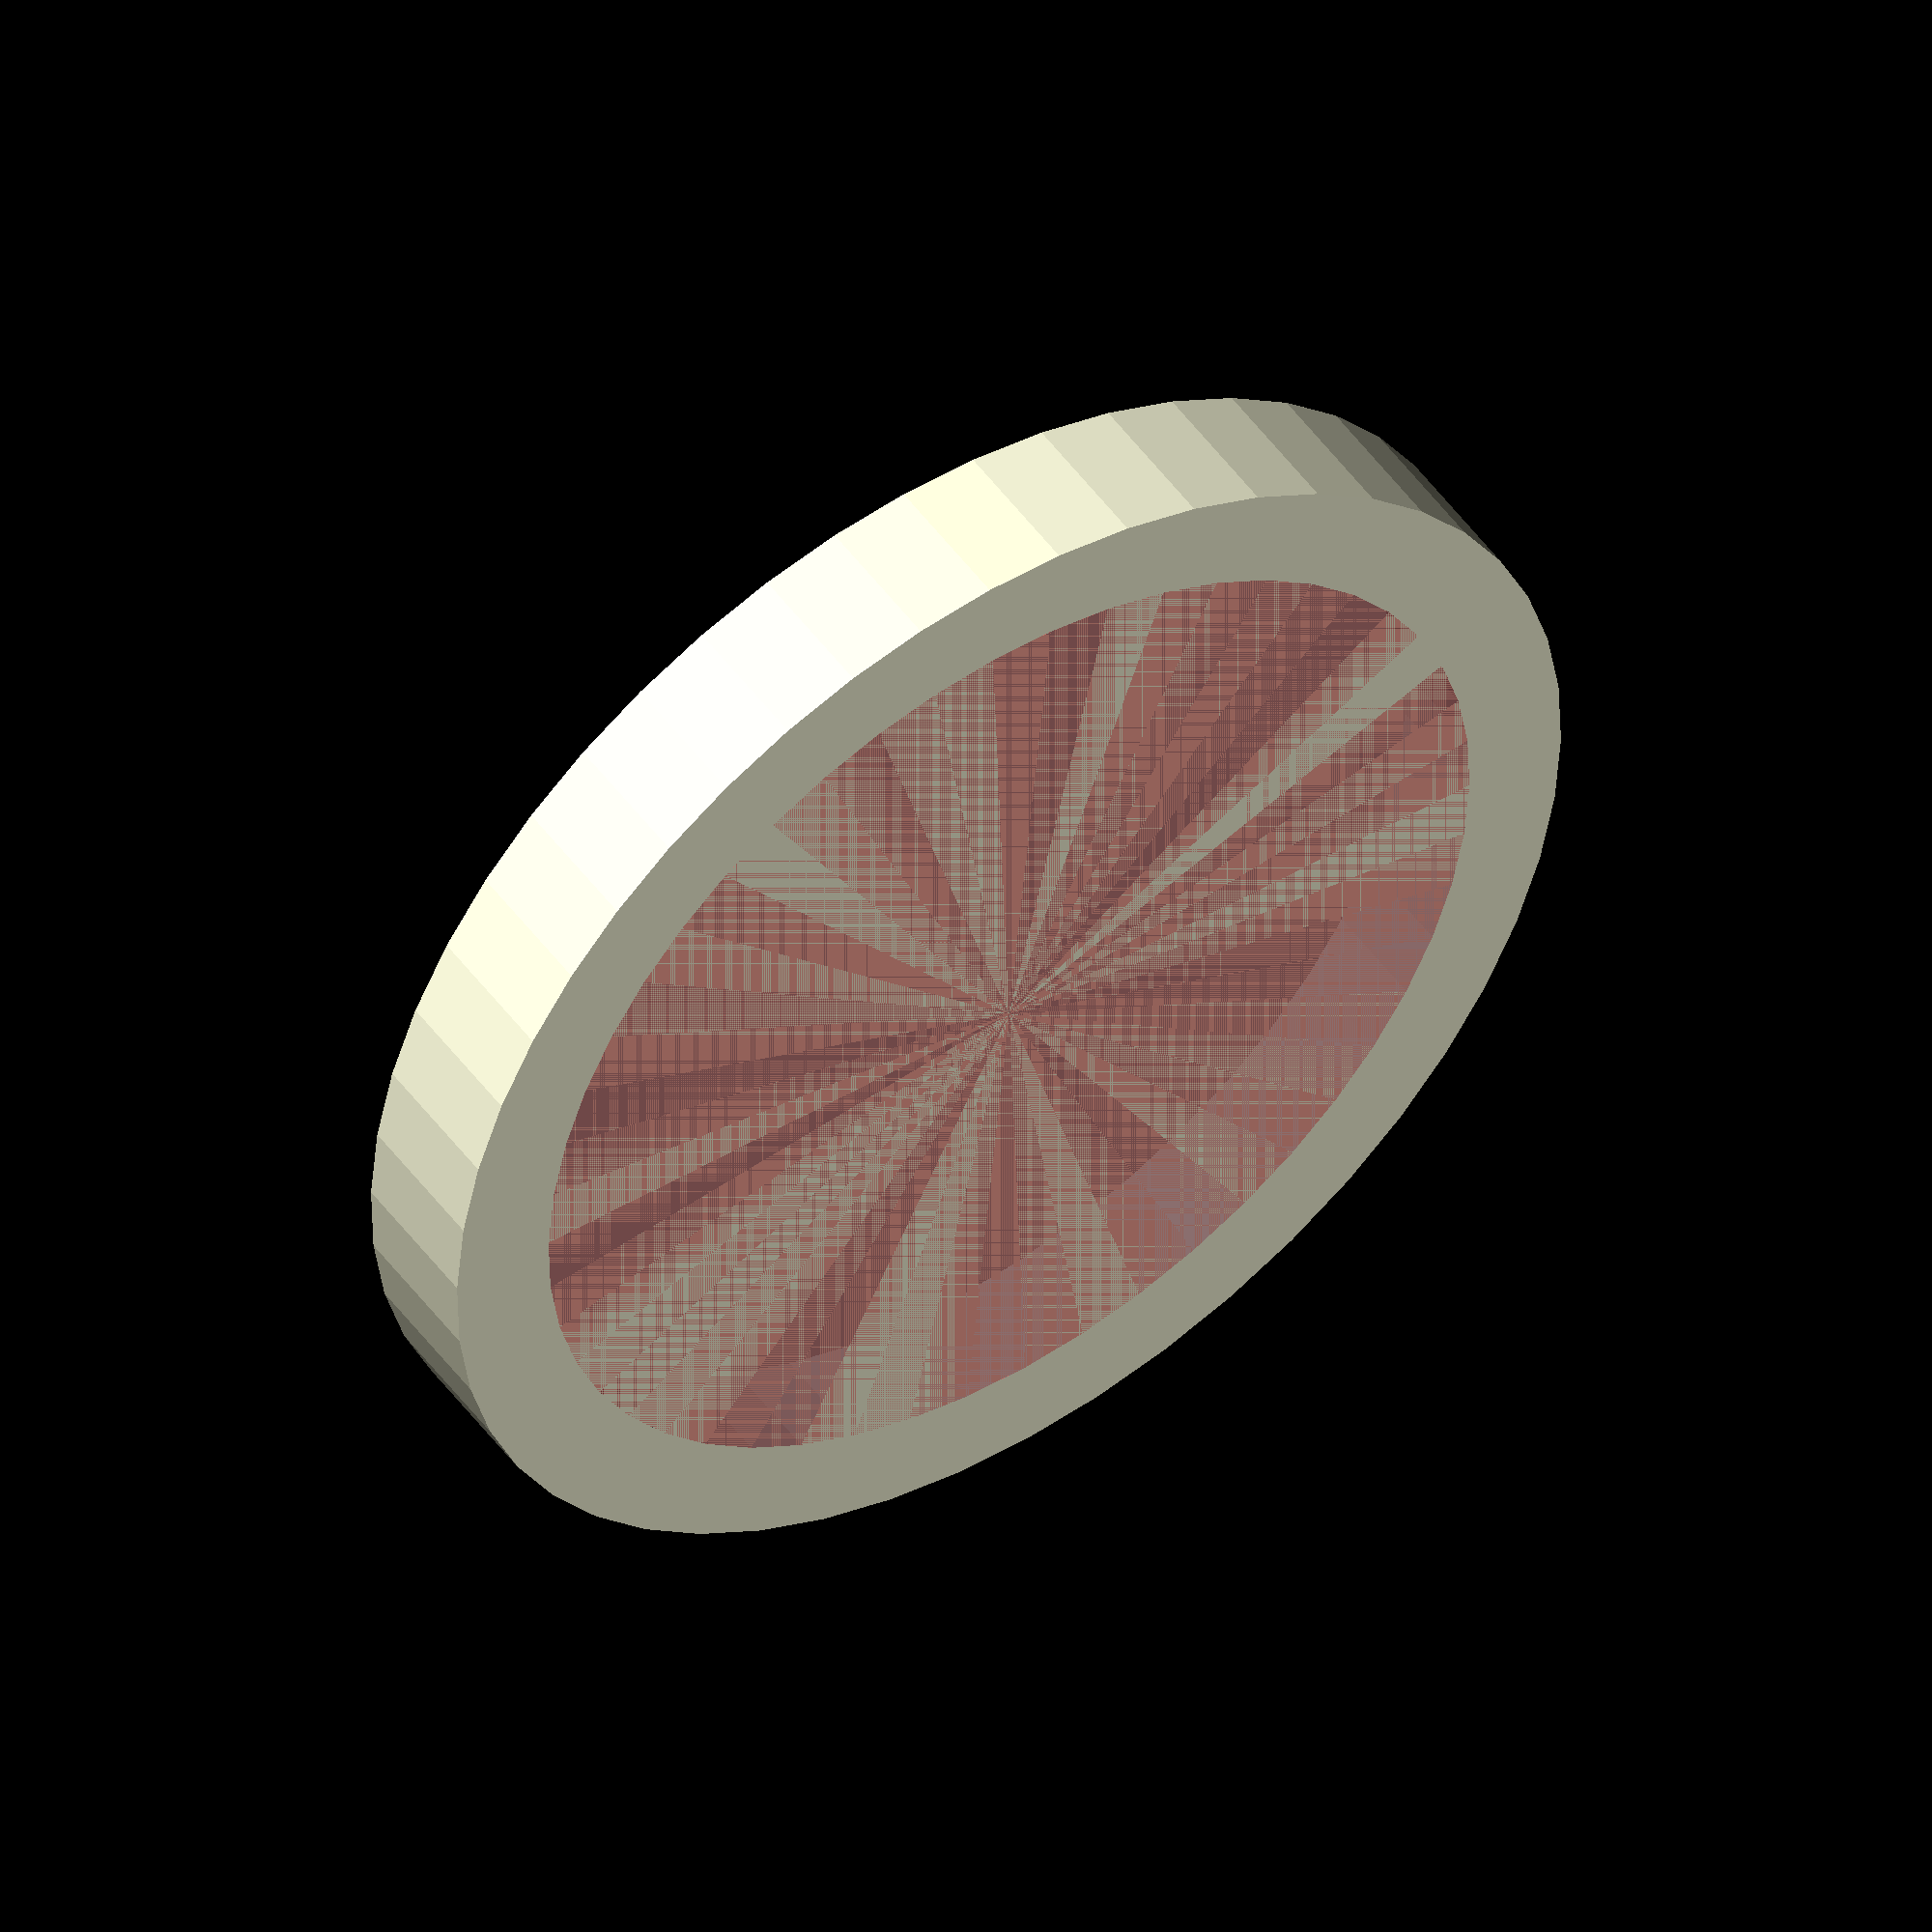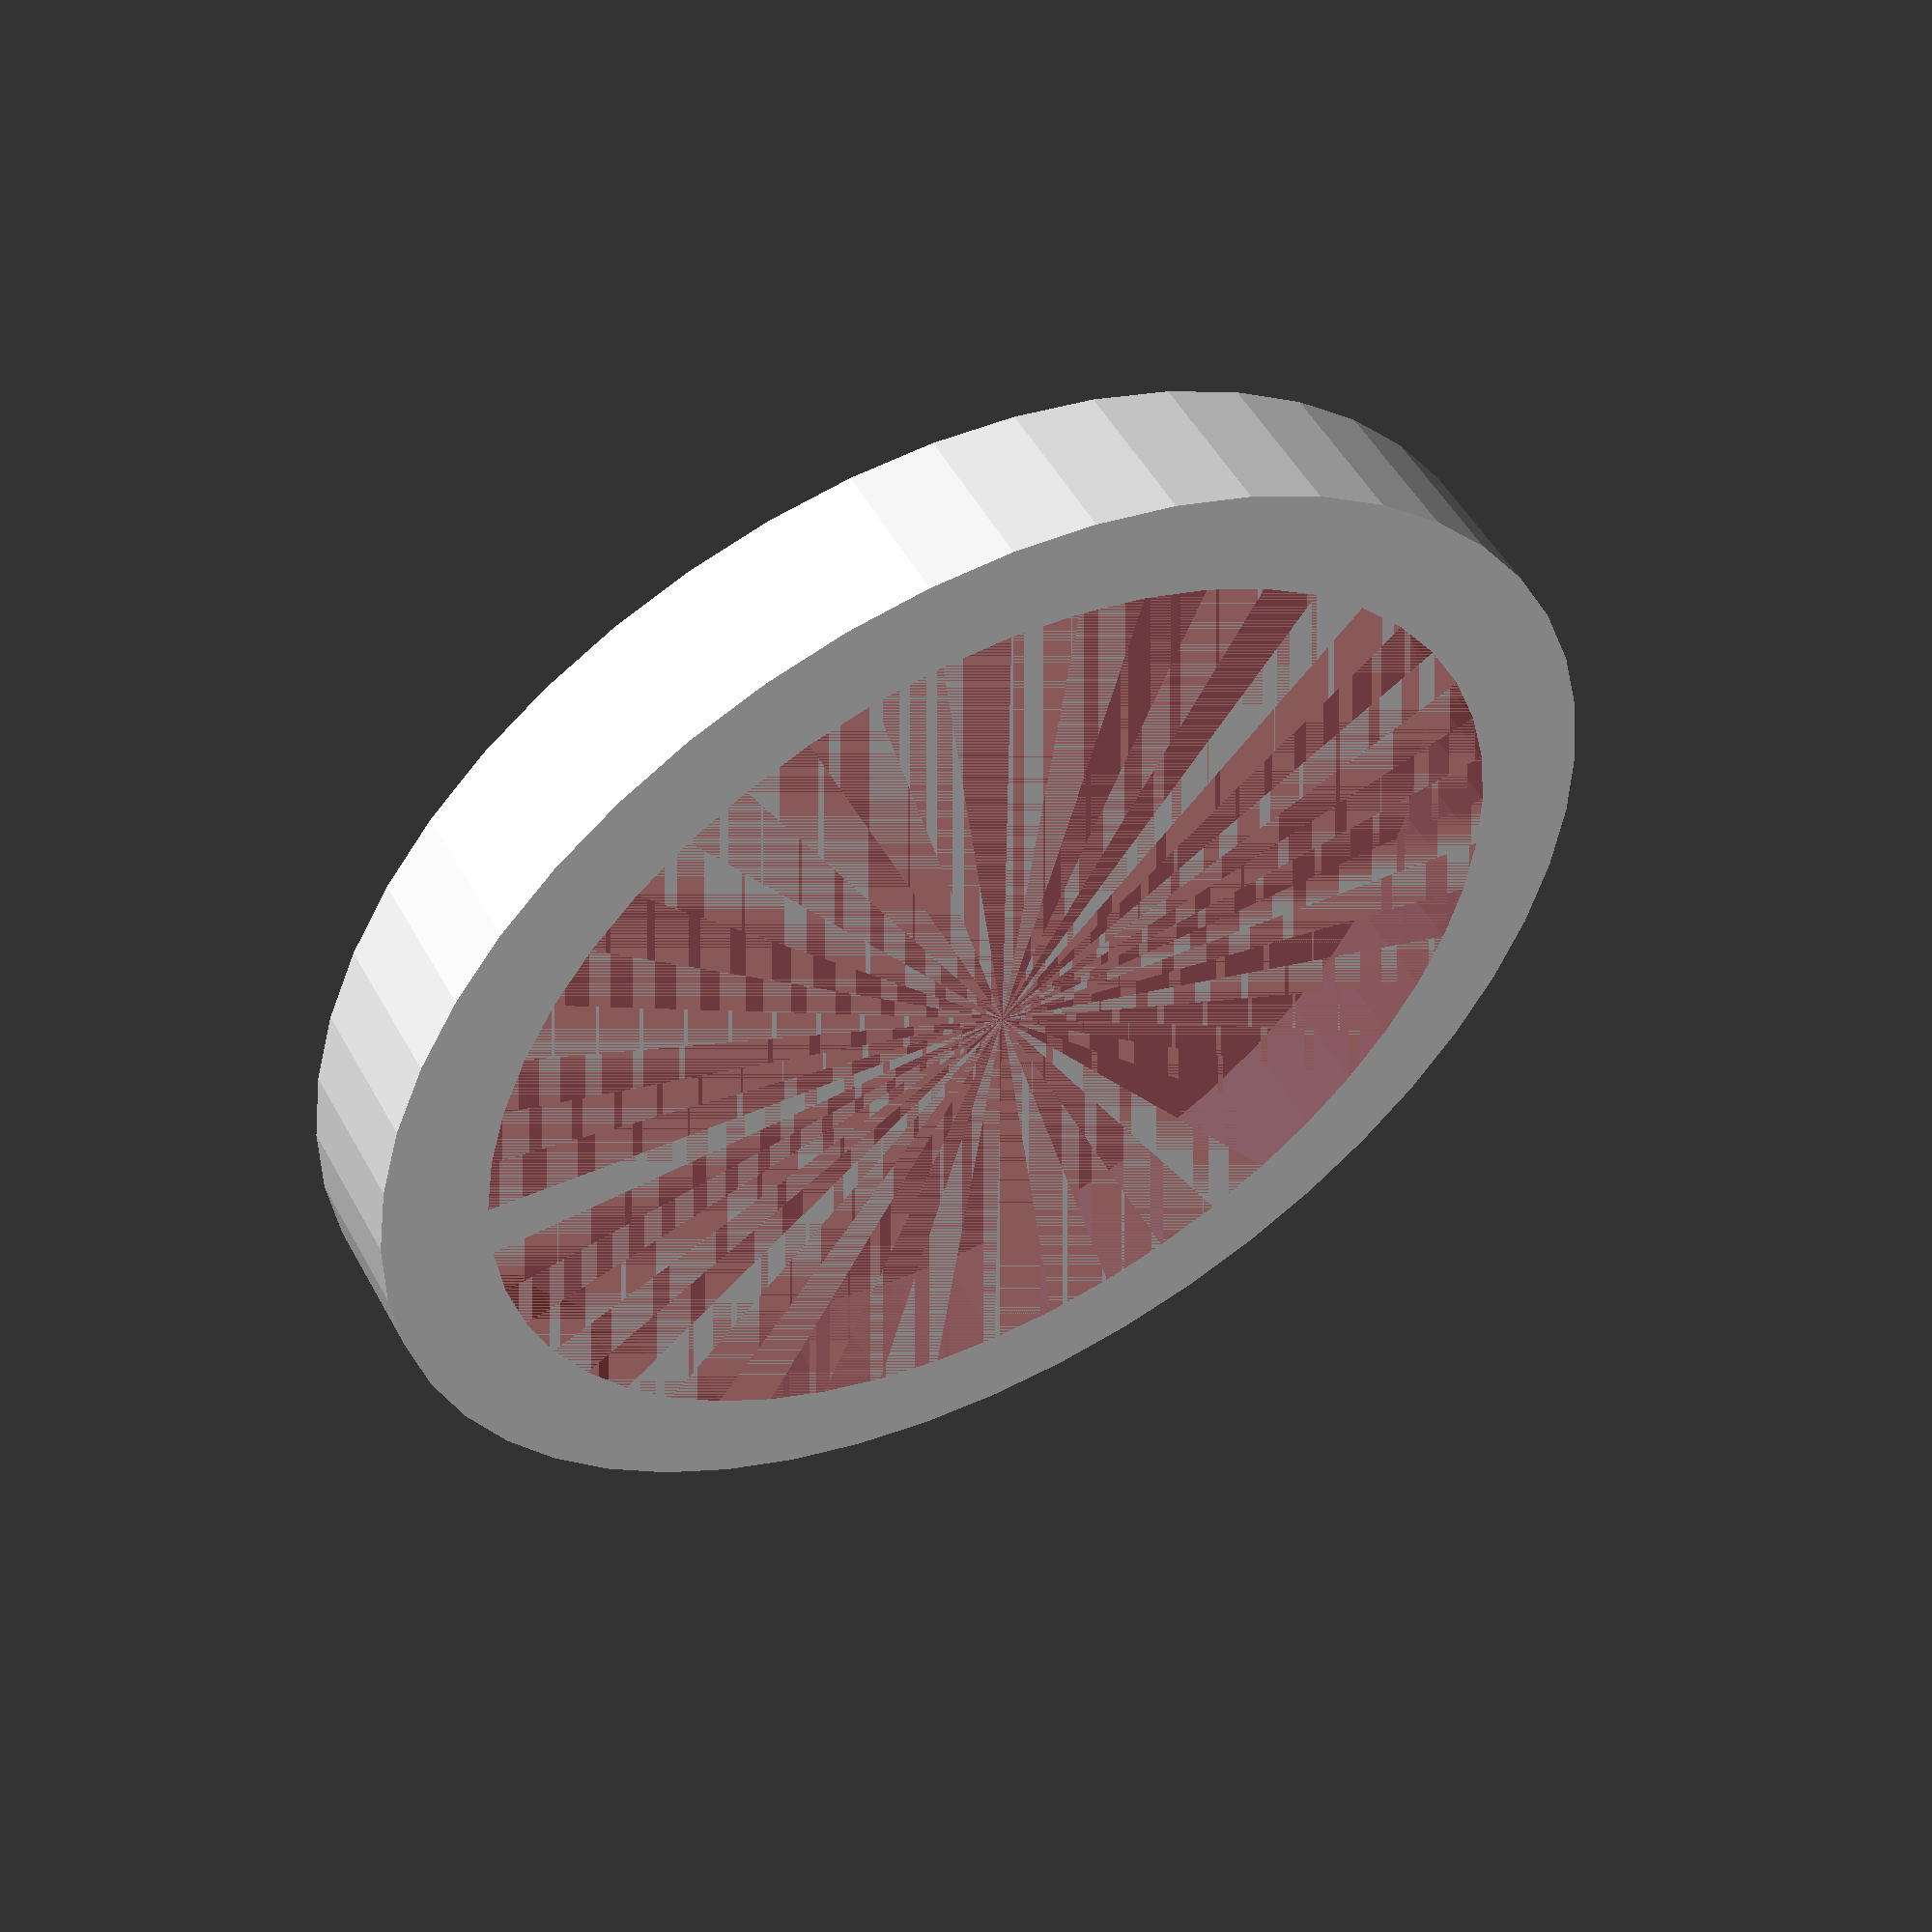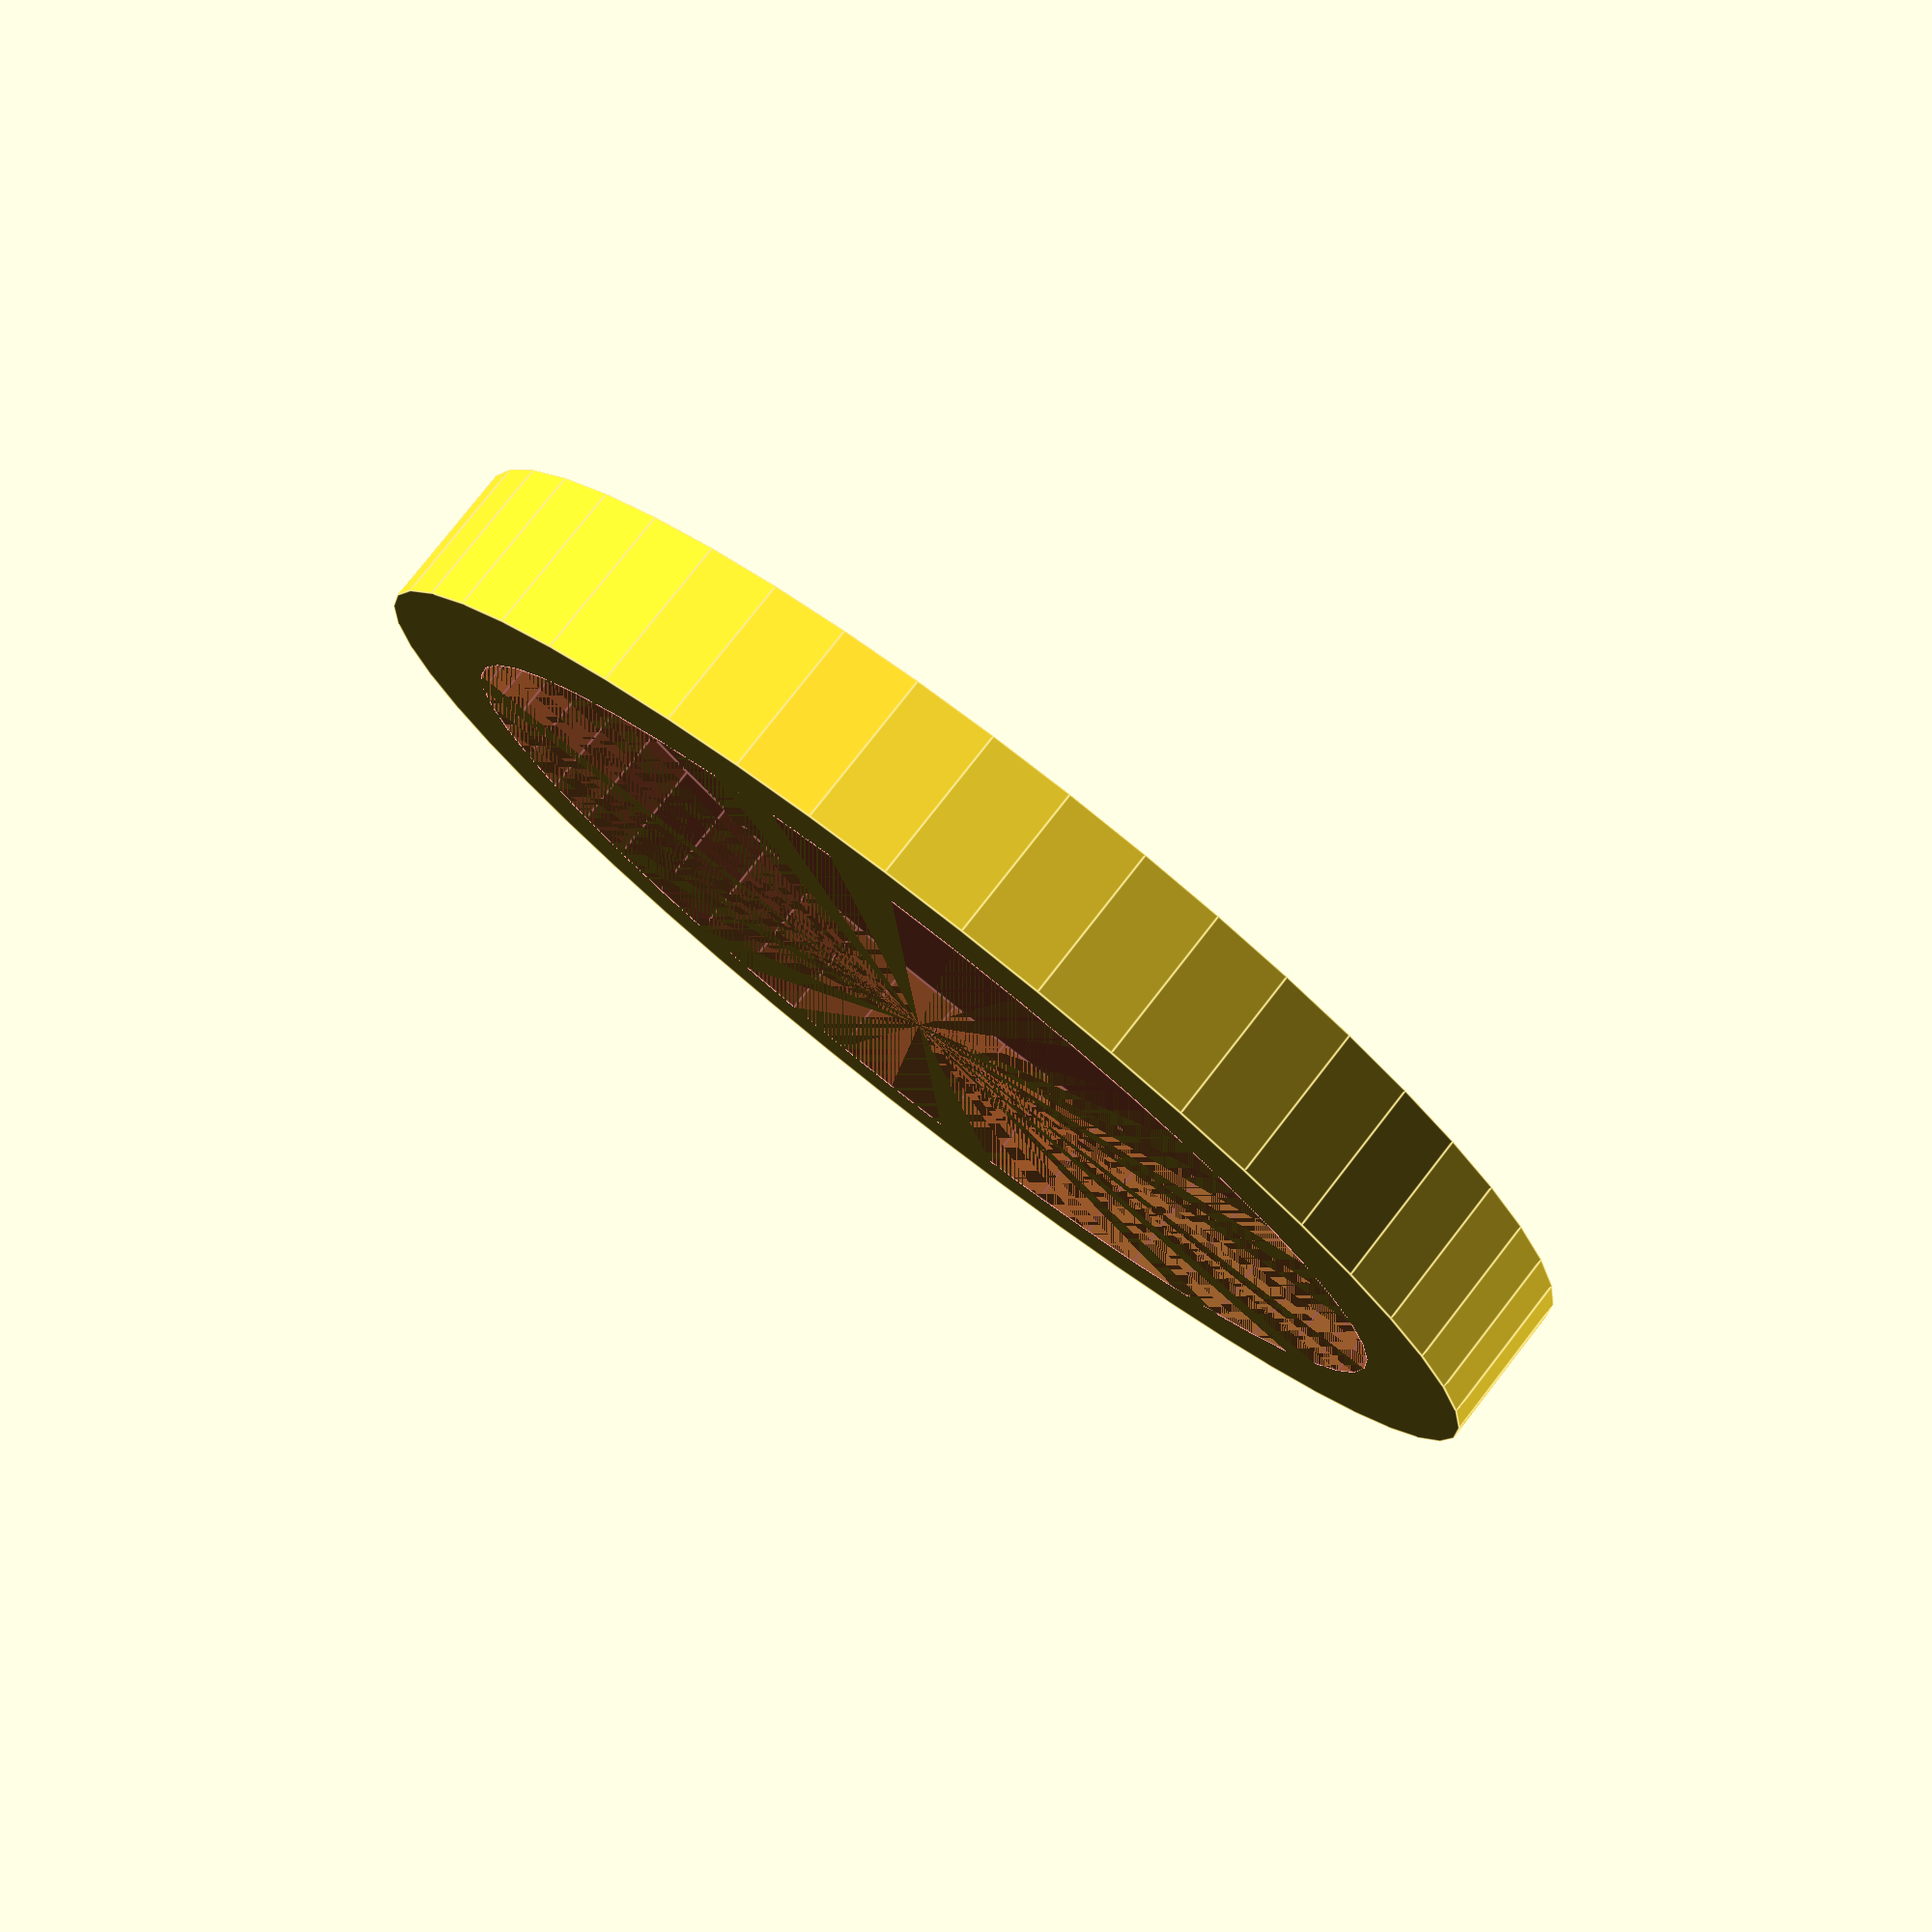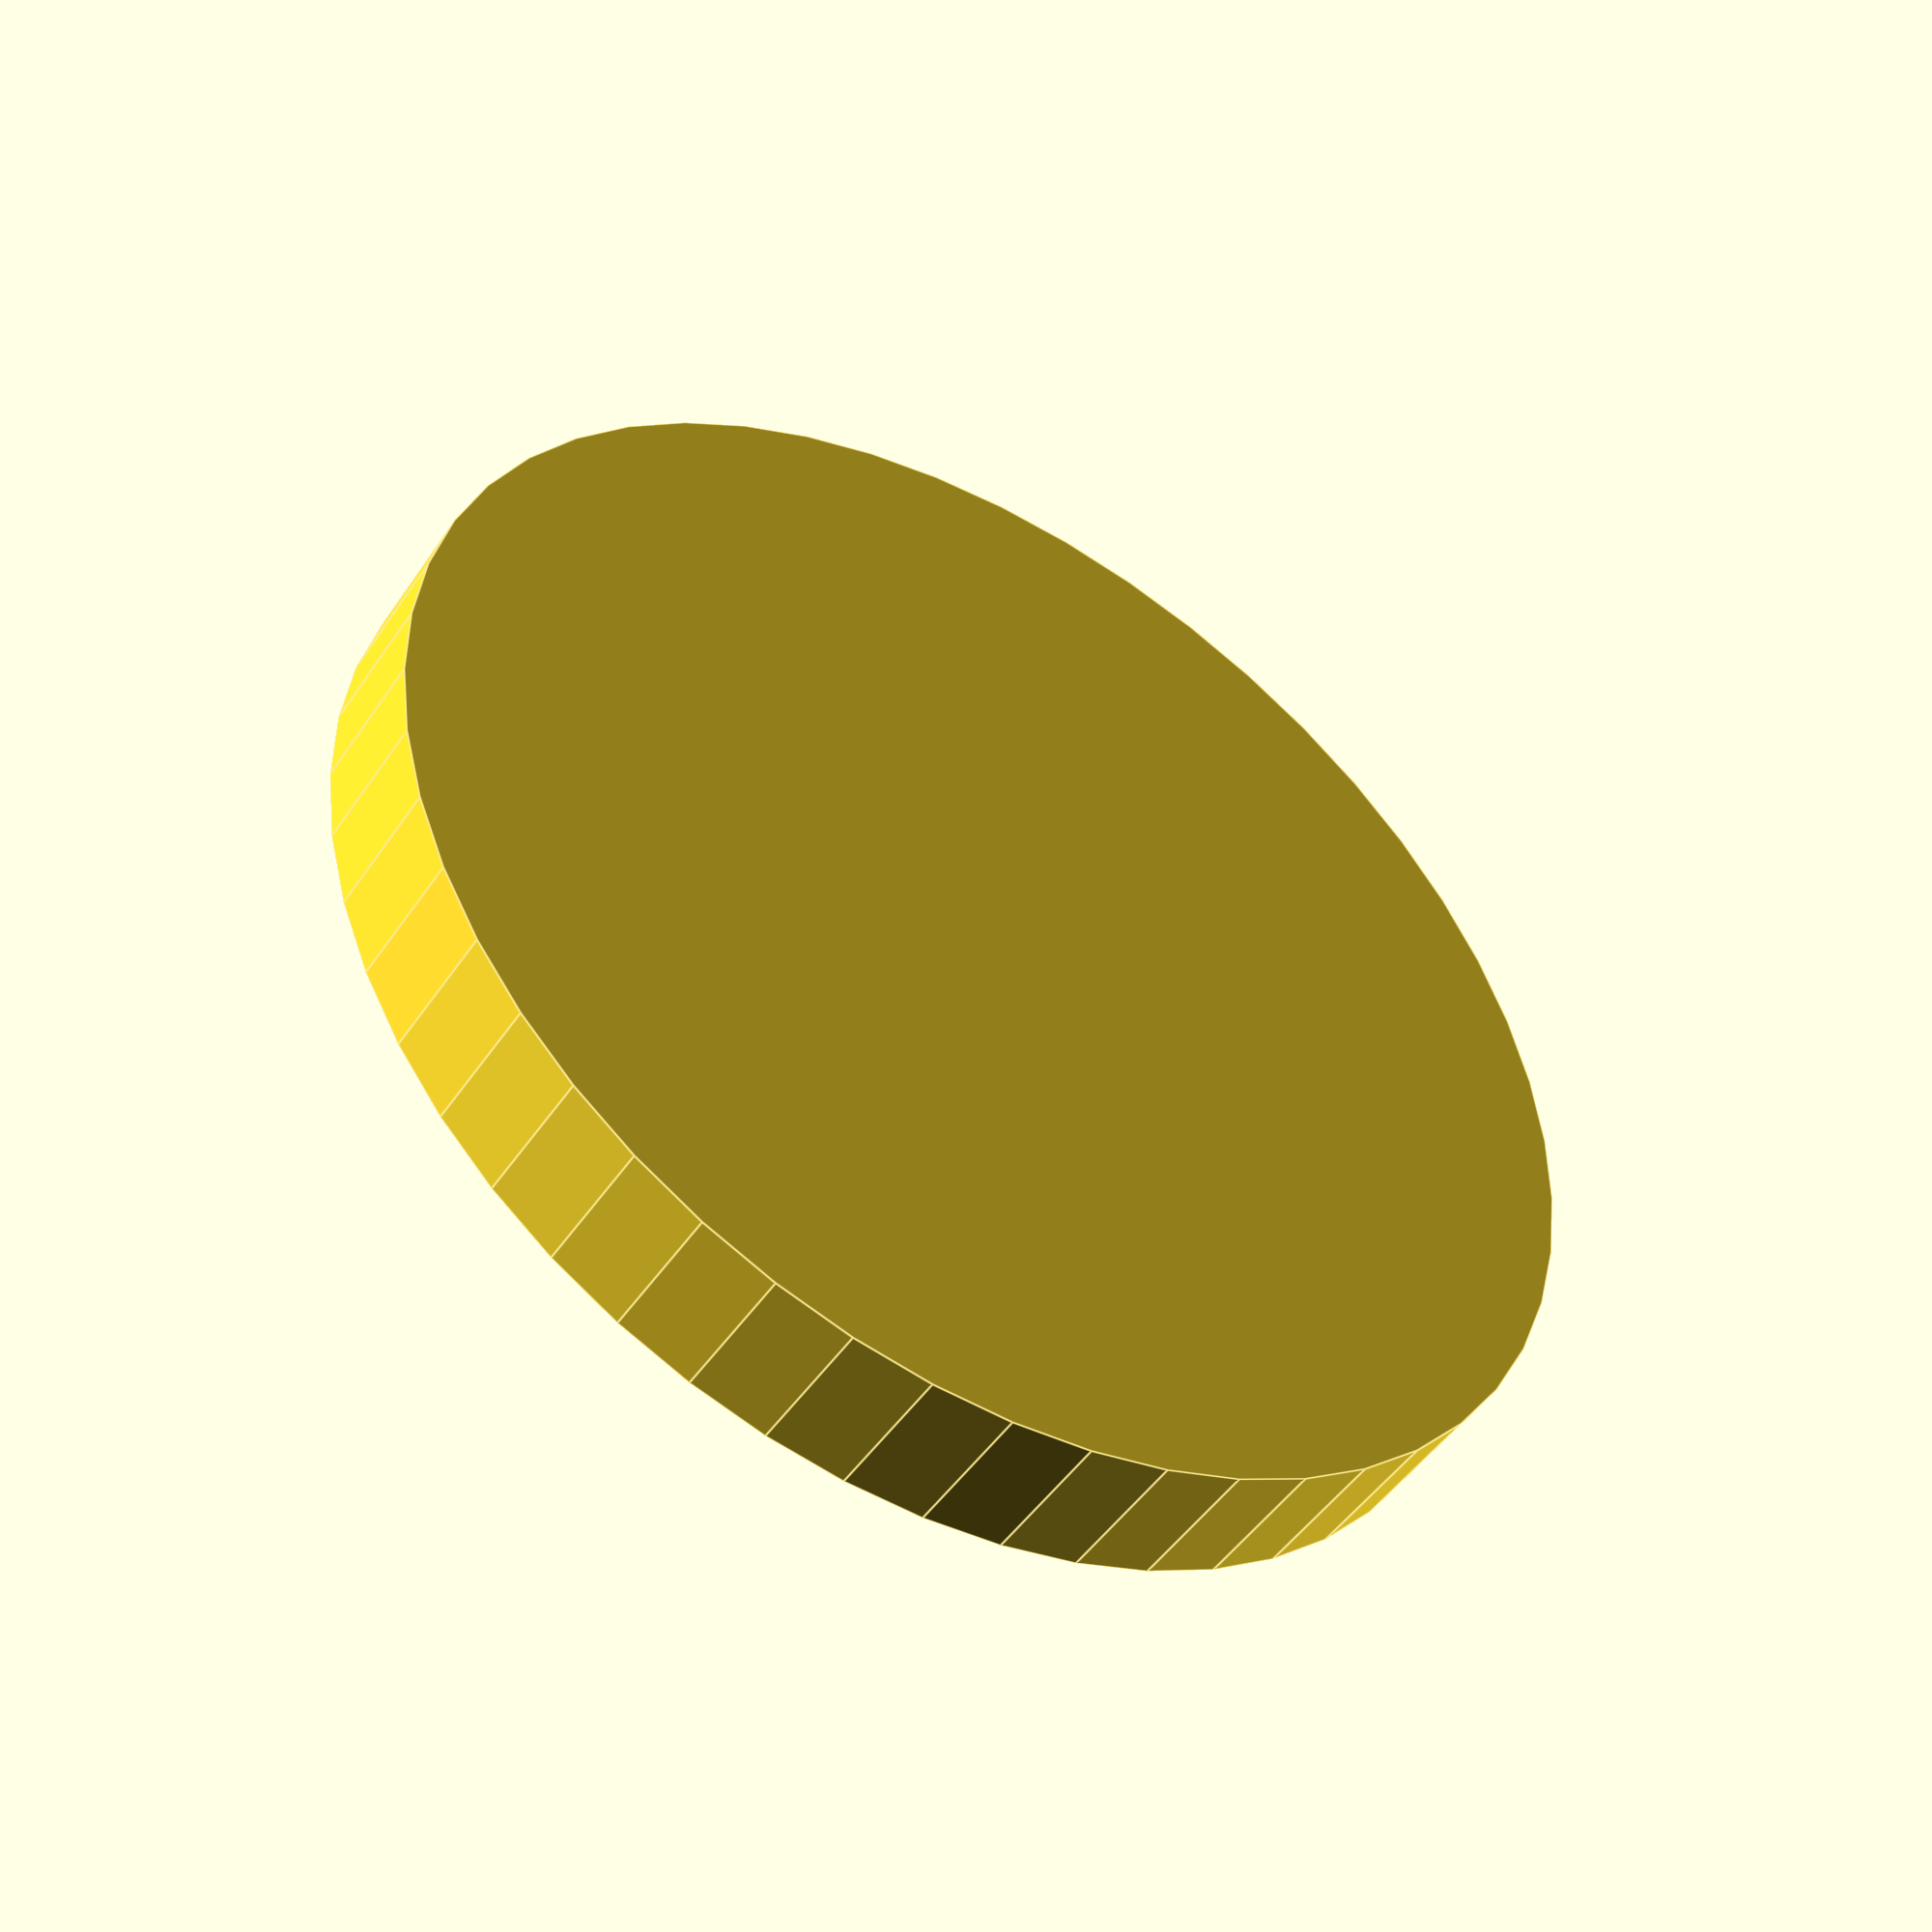
<openscad>
$fn = 50;


difference() {
	union() {
		translate(v = [0, 0, -4.0000000000]) {
			cylinder(h = 4, r = 17.5000000000);
		}
	}
	union() {
		#translate(v = [0, 0, -3.0000000000]) {
			cylinder(h = 3, r = 14.6000000000);
		}
	}
}
</openscad>
<views>
elev=310.5 azim=145.6 roll=325.7 proj=o view=wireframe
elev=128.5 azim=241.8 roll=208.1 proj=p view=wireframe
elev=100.6 azim=195.5 roll=142.1 proj=p view=edges
elev=47.3 azim=342.1 roll=148.0 proj=p view=edges
</views>
